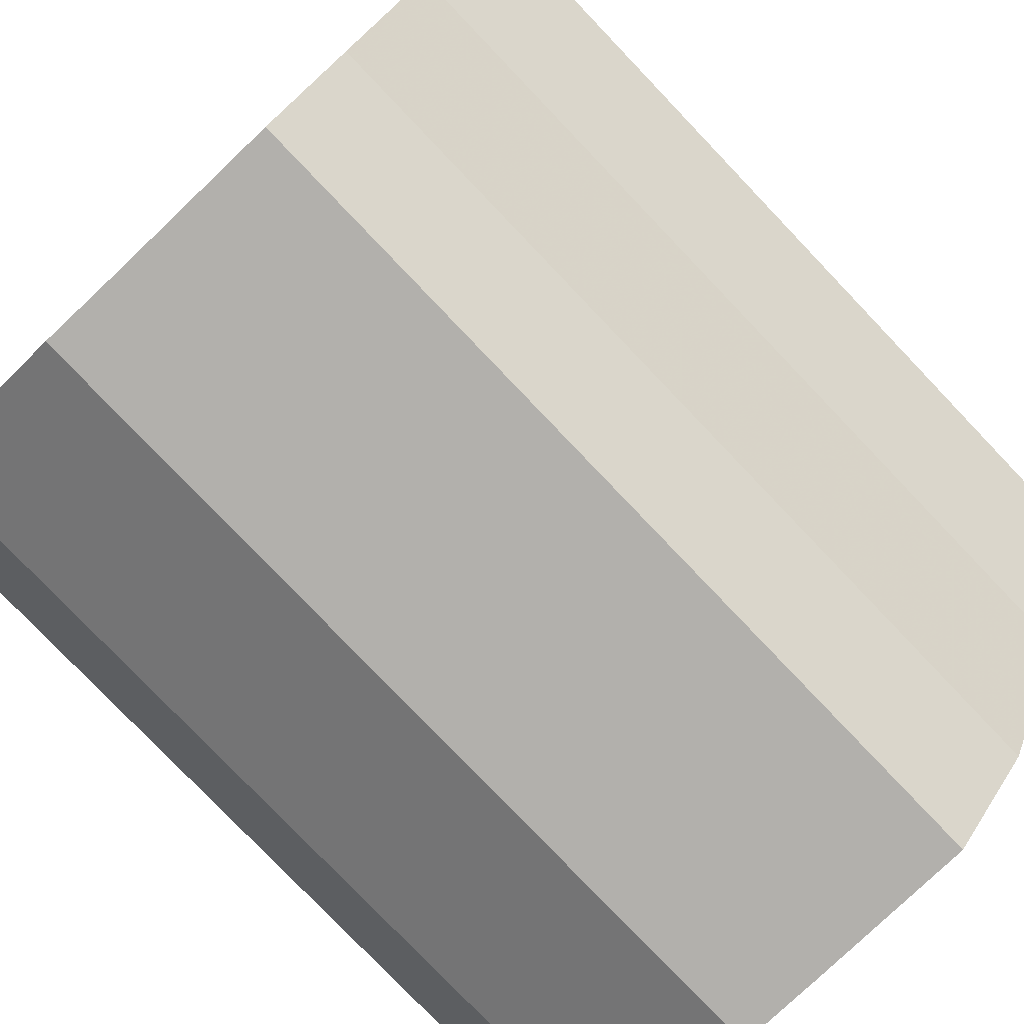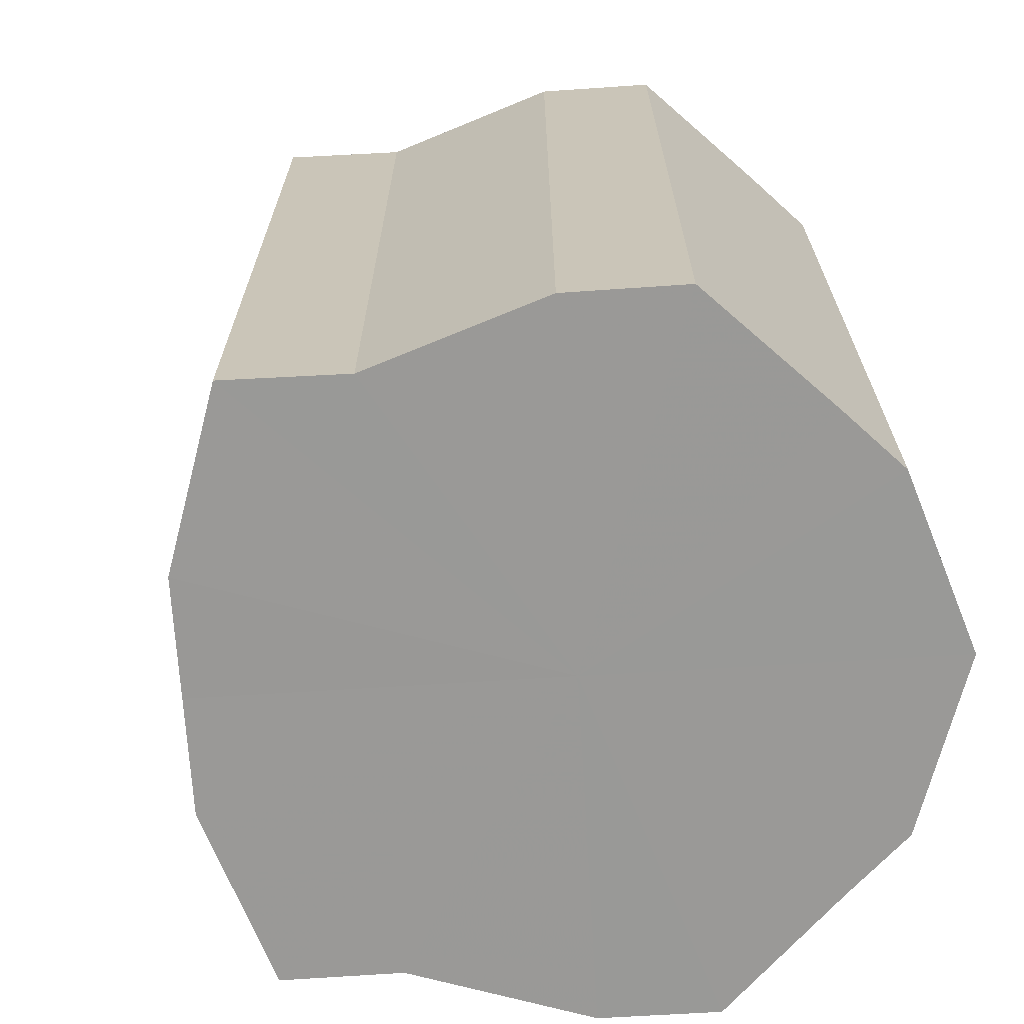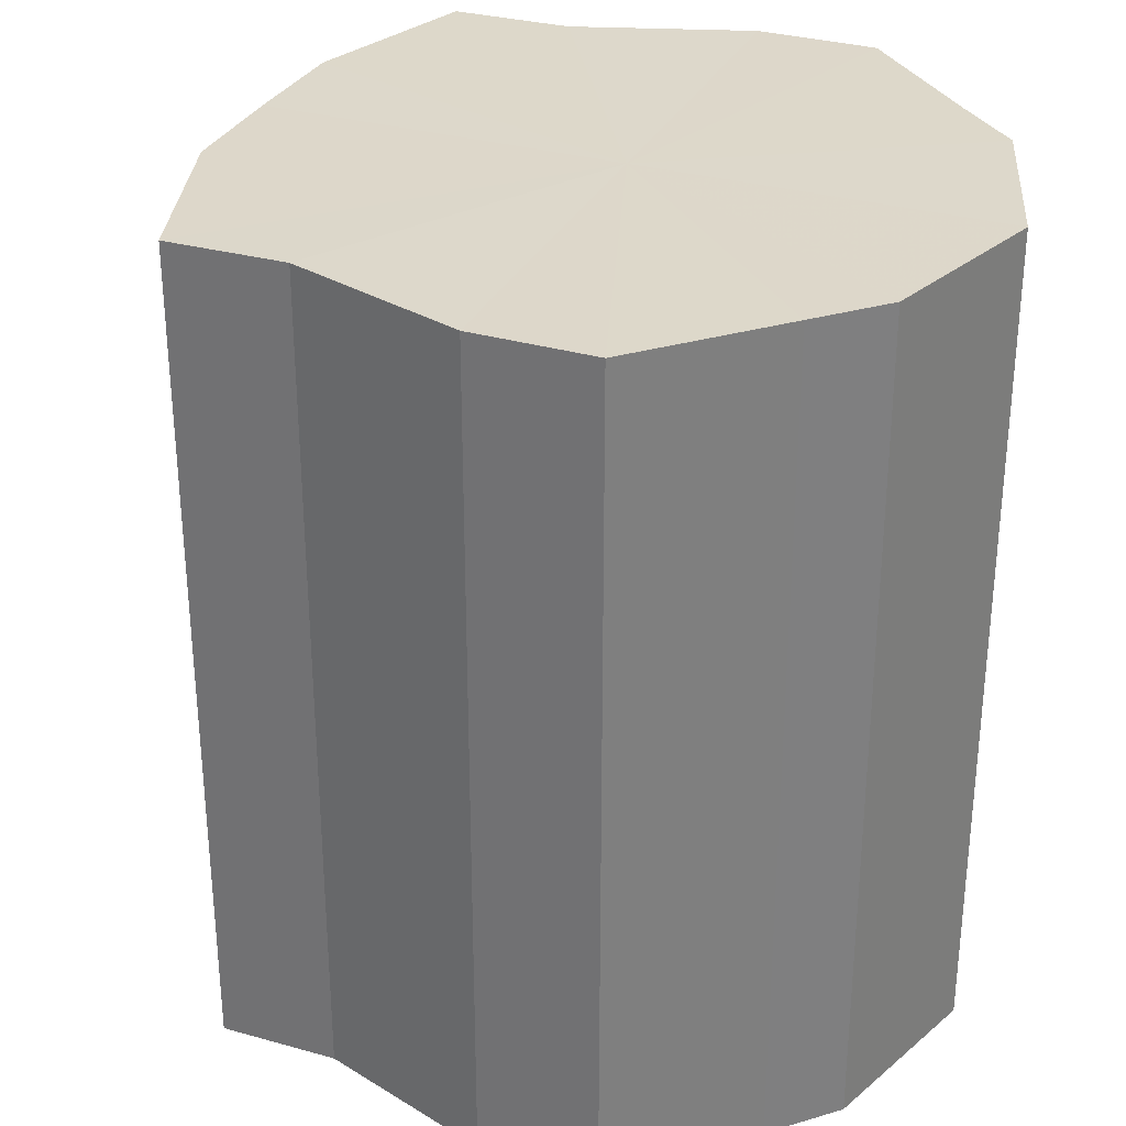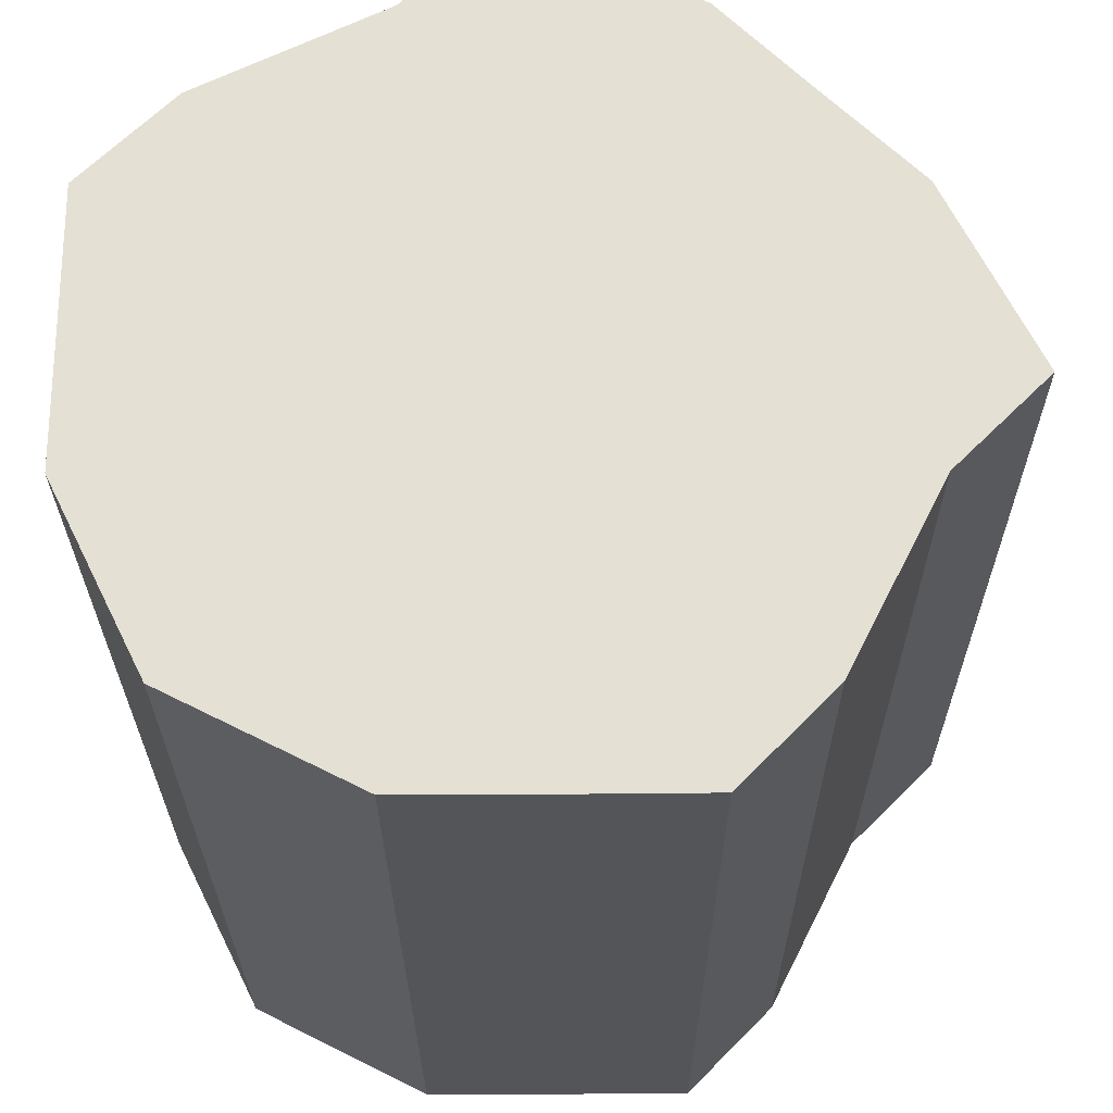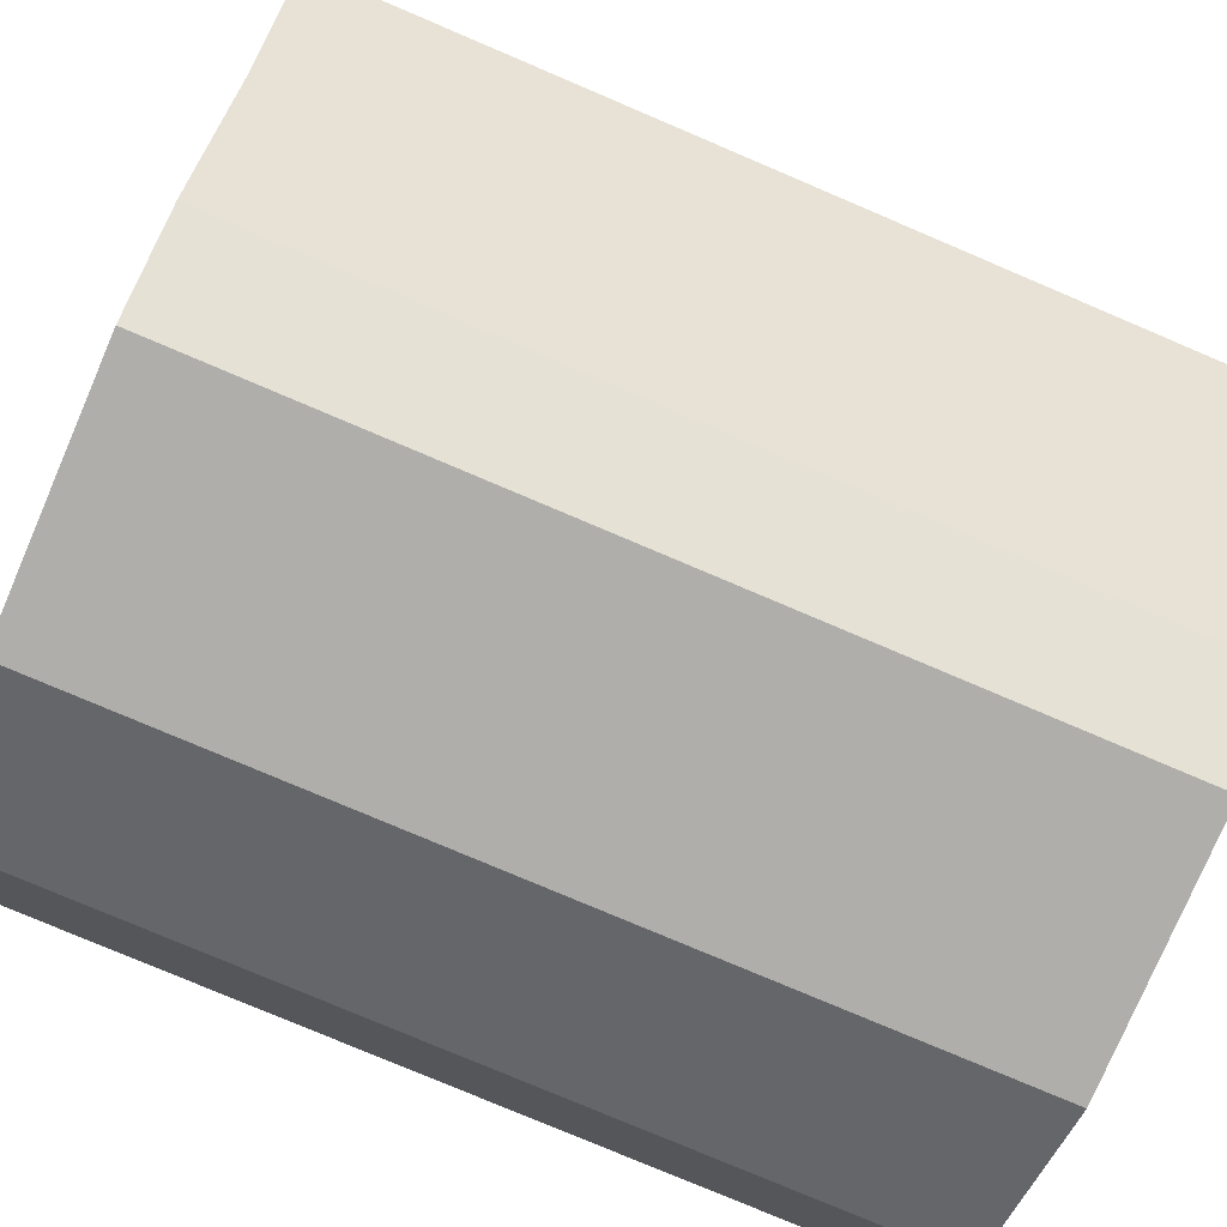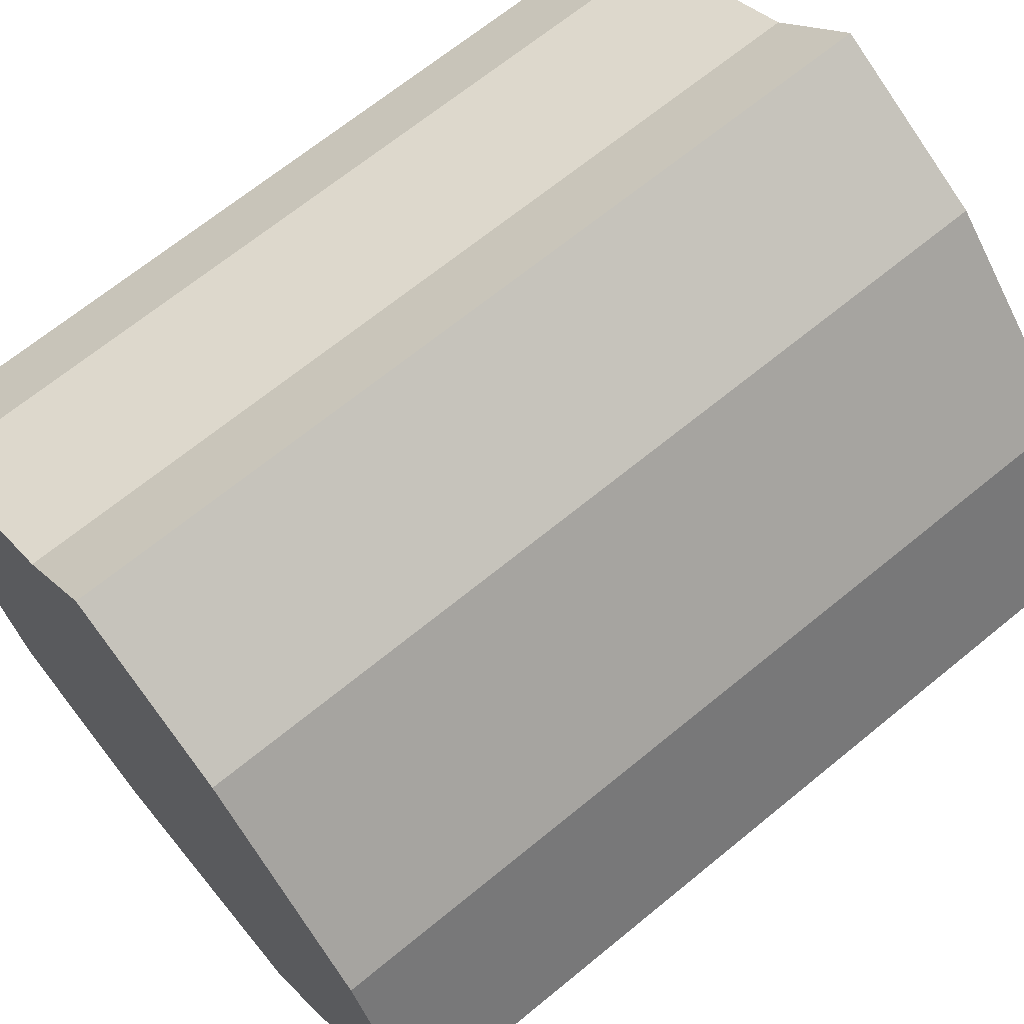
<metadata>
{"format":"obj","ext":"obj","renderer":"f3d","projection":"perspective","resolution":1024,"background":"white","views":[{"elev":-78.7,"azim":43.7,"up":"+Y"},{"elev":-68.9,"azim":-131.5,"up":"+Z"},{"elev":31.0,"azim":-112.7,"up":"+Z"},{"elev":-24.7,"azim":0.3,"up":"+Y"},{"elev":-77.9,"azim":66.9,"up":"+Y"},{"elev":67.6,"azim":50.6,"up":"+Y"}]}
</metadata>
<code>
o 29766
v 2224 1879 21.75
v 2223 1879 21.75
v 2224 1879 21.85
v 2223 1879 21.75
v 2223 1879 21.85
v 2224 1879 21.75
v 2224 1879 21.85
v 2223 1879 21.75
v 2223 1879 21.85
v 2224 1879 21.75
v 2224 1879 21.85
v 2223 1879 21.75
v 2223 1879 21.85
v 2224 1879 21.75
v 2224 1879 21.85
v 2223 1879 21.75
v 2223 1879 21.85
v 2224 1879 21.75
v 2224 1879 21.85
v 2223 1879 21.75
v 2223 1879 21.85
v 2224 1879 21.75
v 2224 1879 21.85
v 2223 1879 21.75
v 2223 1879 21.85
v 2224 1879 21.75
v 2224 1879 21.85
v 2224 1879 21.75
v 2223 1879 21.85
v 2224 1879 21.75
v 2224 1879 21.85
v 2224 1879 21.85
v 2224 1879 21.85
v 2223 1879 21.75
v 2223 1879 21.85
v 2223 1879 21.75
v 2223 1879 21.85
v 2224 1879 21.85
v 2224 1879 21.75
v 2224 1879 21.85
v 2224 1879 21.75
v 2223 1879 21.75
v 2223 1879 21.85
v 2224 1879 21.85
v 2224 1879 21.75
v 2224 1879 21.85
v 2224 1879 21.75
v 2223 1879 21.75
v 2223 1879 21.85
v 2224 1879 21.85
v 2224 1879 21.75
v 2224 1879 21.85
v 2224 1879 21.75
v 2223 1879 21.75
v 2223 1879 21.85
v 2224 1879 21.85
v 2224 1879 21.75
v 2224 1879 21.85
v 2224 1879 21.75
v 2223 1879 21.75
v 2223 1879 21.85
v 2223 1879 21.85
v 2224 1879 21.75
v 2223 1879 21.75
v 2224 1879 21.75
v 2223 1879 21.75
v 2224 1879 21.75
v 2223 1879 21.75
v 2224 1879 21.75
v 2223 1879 21.75
v 2224 1879 21.75
v 2223 1879 21.75
v 2224 1879 21.75
v 2223 1879 21.75
v 2224 1879 21.75
v 2223 1879 21.75
v 2224 1879 21.75
v 2223 1879 21.75
v 2224 1879 21.75
v 2224 1879 21.75
v 2224 1879 21.75
v 2224 1879 21.85
v 2224 1879 21.85
v 2223 1879 21.85
v 2224 1879 21.85
v 2223 1879 21.85
v 2224 1879 21.85
v 2223 1879 21.85
v 2224 1879 21.85
v 2223 1879 21.85
v 2224 1879 21.85
v 2223 1879 21.85
v 2224 1879 21.85
v 2223 1879 21.85
v 2224 1879 21.85
v 2223 1879 21.85
v 2224 1879 21.85
v 2224 1879 21.85
f 1 2 3
f 2 4 5
f 6 1 7
f 4 8 9
f 10 6 11
f 8 12 13
f 14 10 15
f 12 16 17
f 18 14 19
f 16 20 21
f 22 18 23
f 20 24 25
f 26 22 27
f 24 28 29
f 30 26 31
f 28 30 32
f 33 34 35
f 35 36 37
f 38 39 33
f 40 41 38
f 37 42 43
f 44 45 40
f 46 47 44
f 43 48 49
f 50 51 46
f 52 53 50
f 49 54 55
f 56 57 52
f 58 59 56
f 55 60 61
f 62 63 58
f 61 64 62
f 65 66 67
f 65 68 66
f 65 67 69
f 65 70 68
f 65 69 71
f 65 72 70
f 65 71 73
f 65 74 72
f 65 73 75
f 65 76 74
f 65 75 77
f 65 78 76
f 65 77 79
f 65 80 78
f 65 79 81
f 65 81 80
f 82 83 84
f 82 85 83
f 82 84 86
f 82 87 85
f 82 86 88
f 82 89 87
f 82 88 90
f 82 91 89
f 82 90 92
f 82 93 91
f 82 92 94
f 82 95 93
f 82 94 96
f 82 97 95
f 82 96 98
f 82 98 97

</code>
